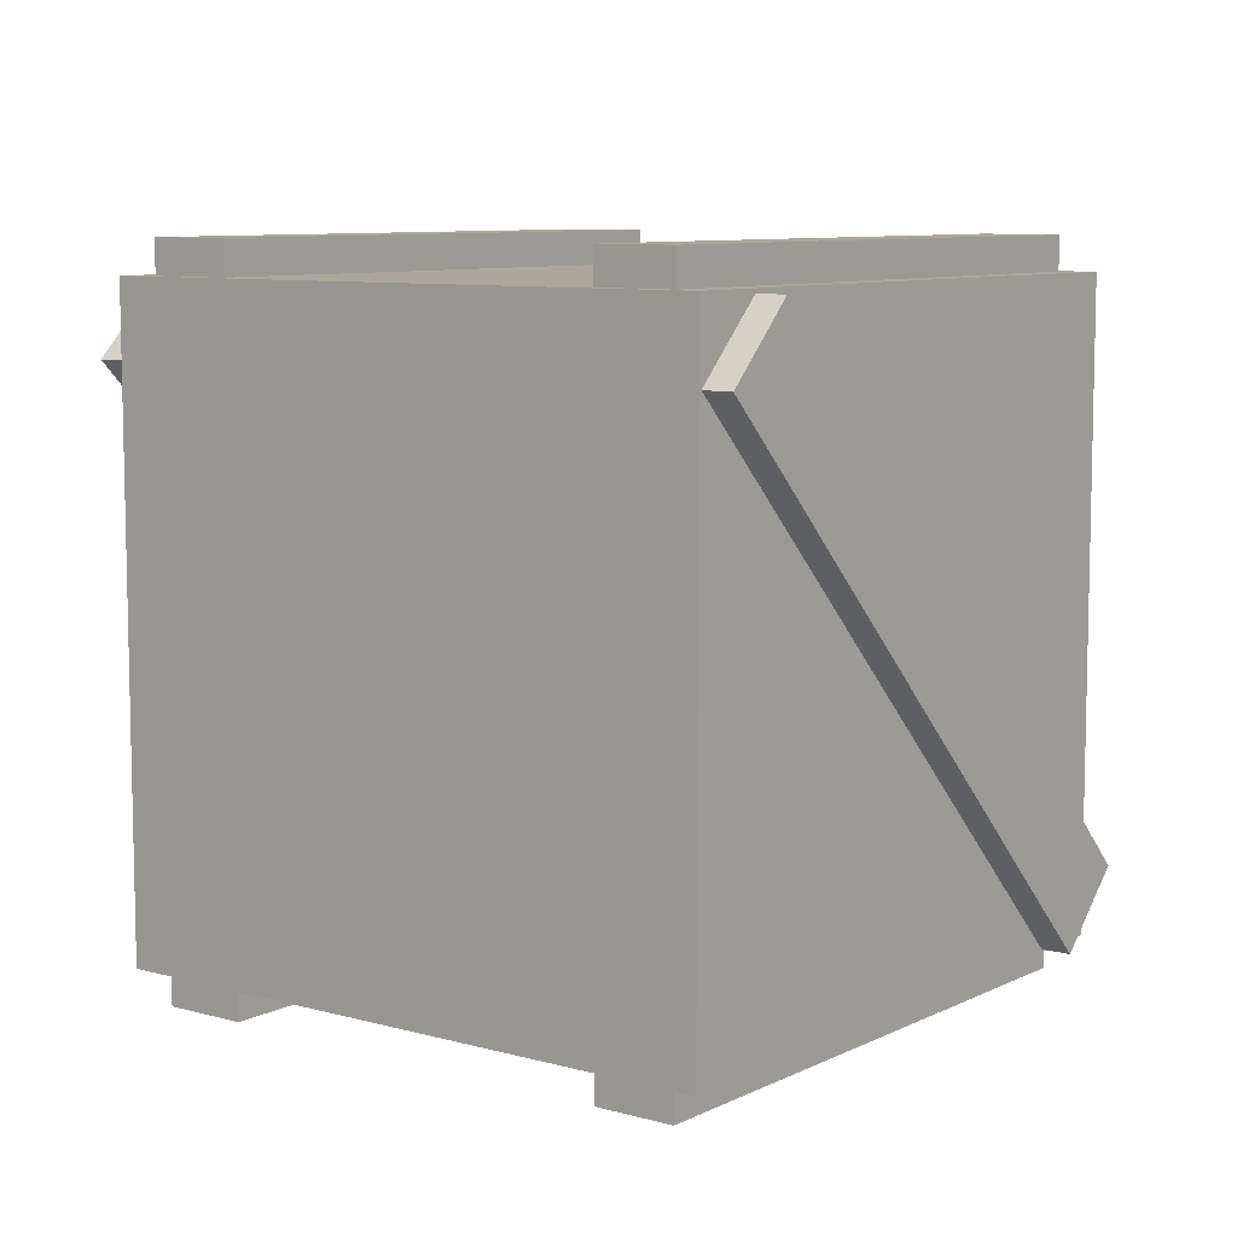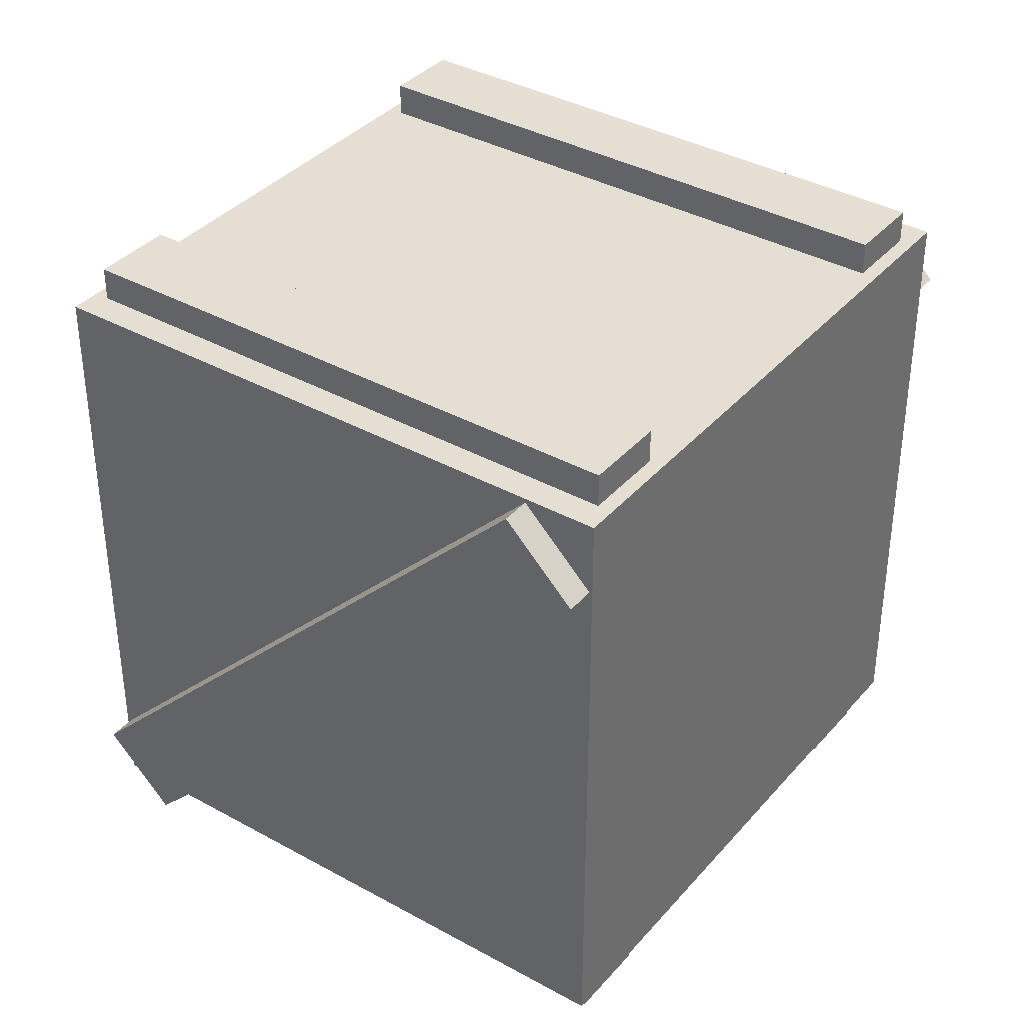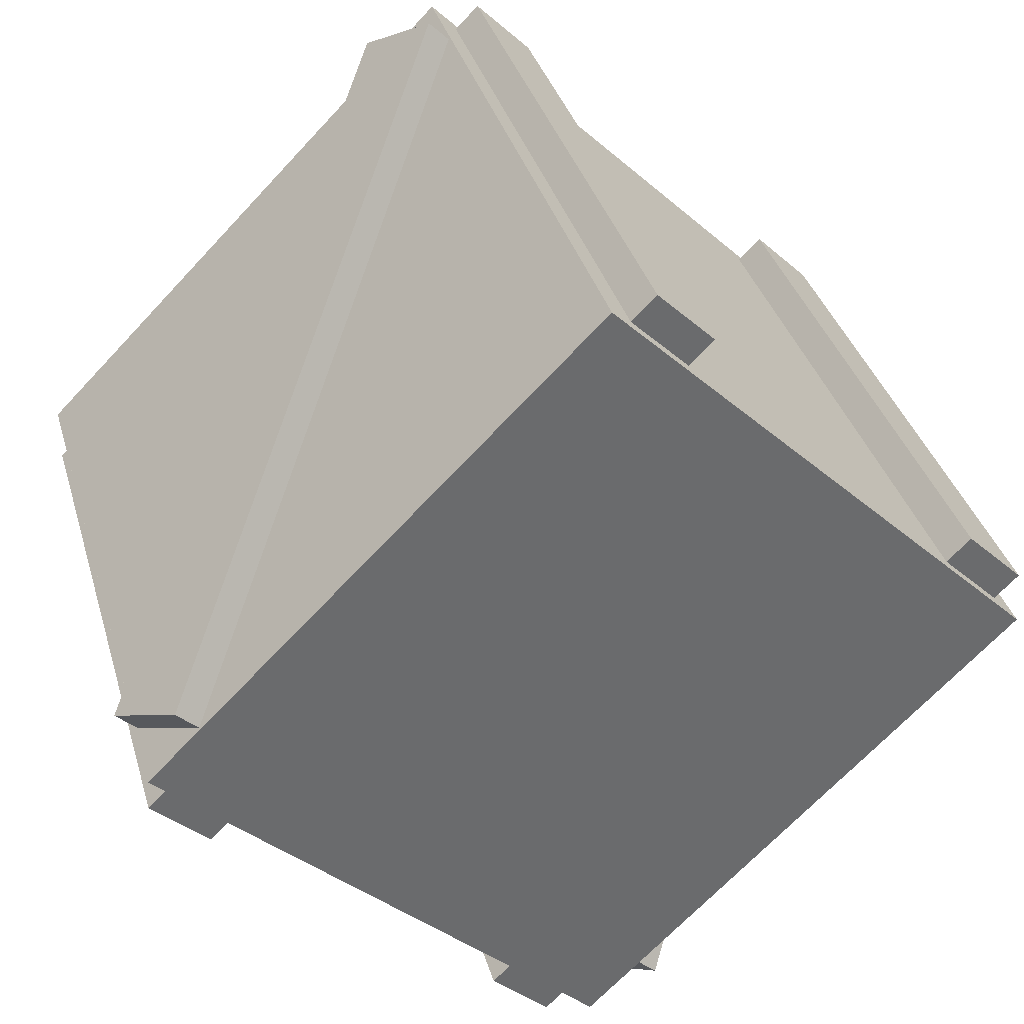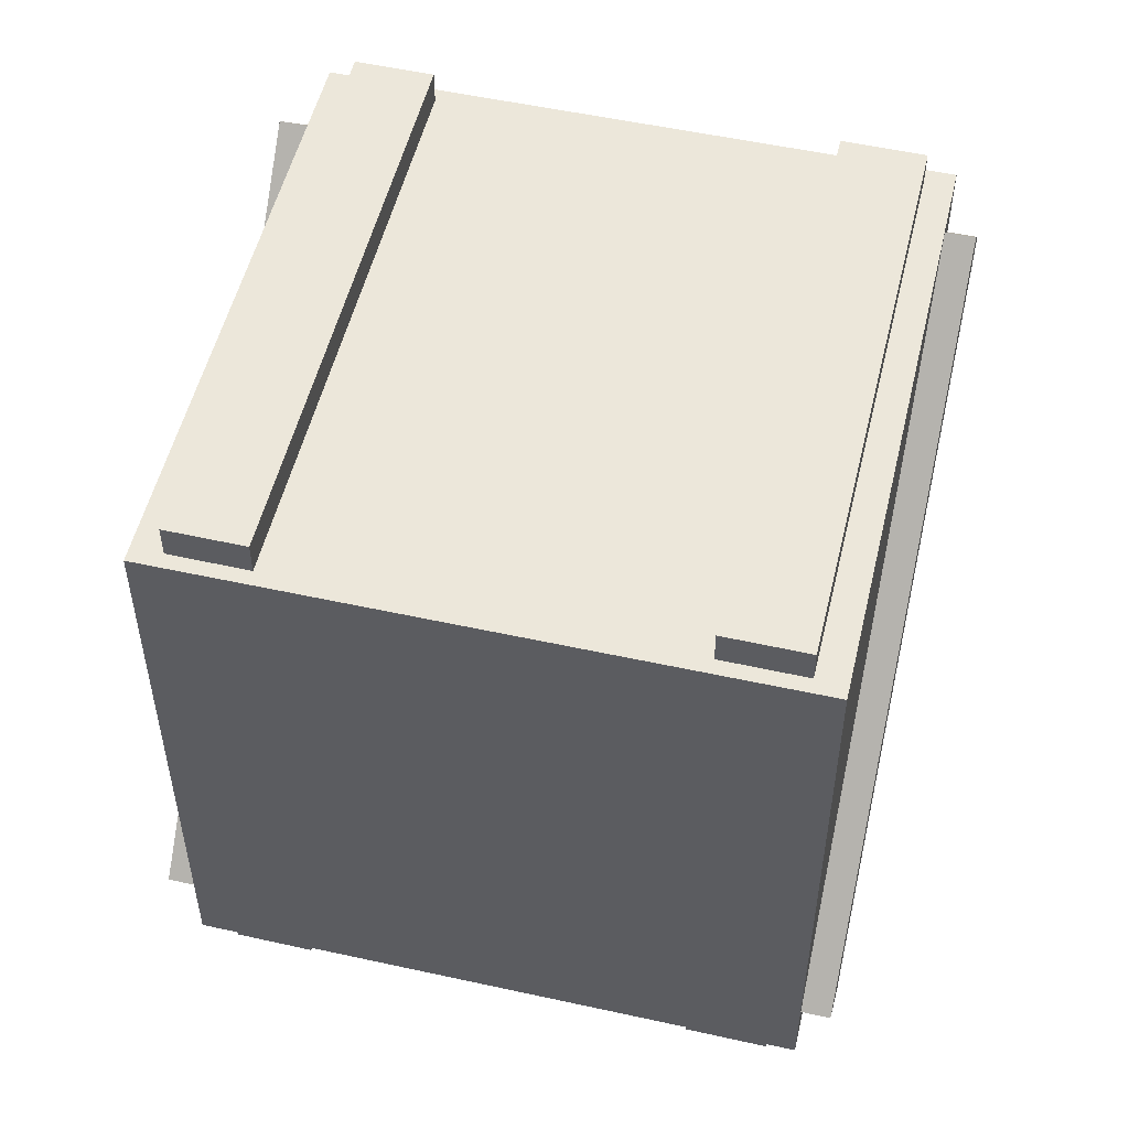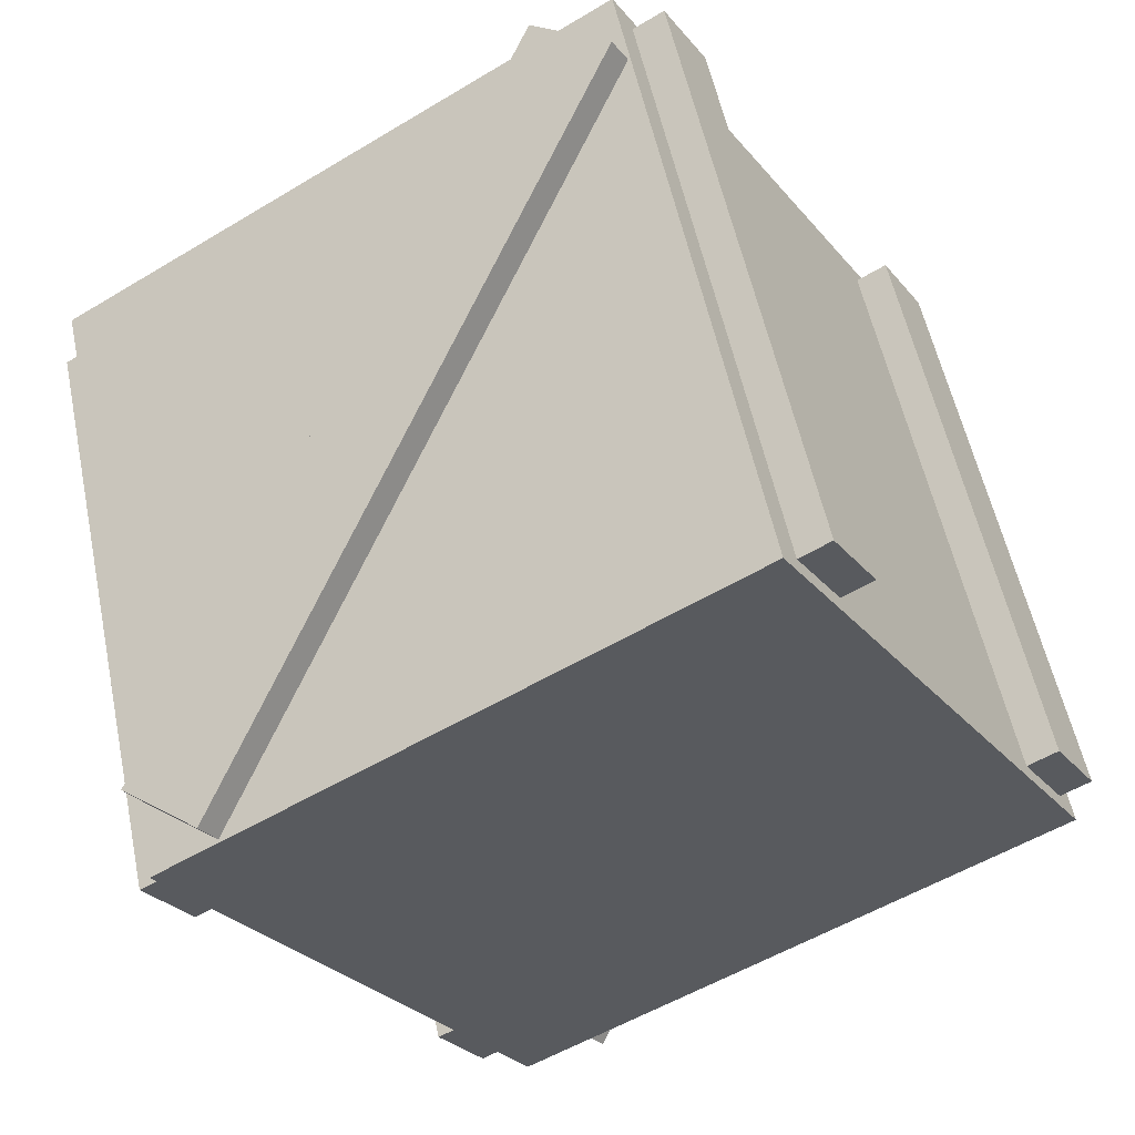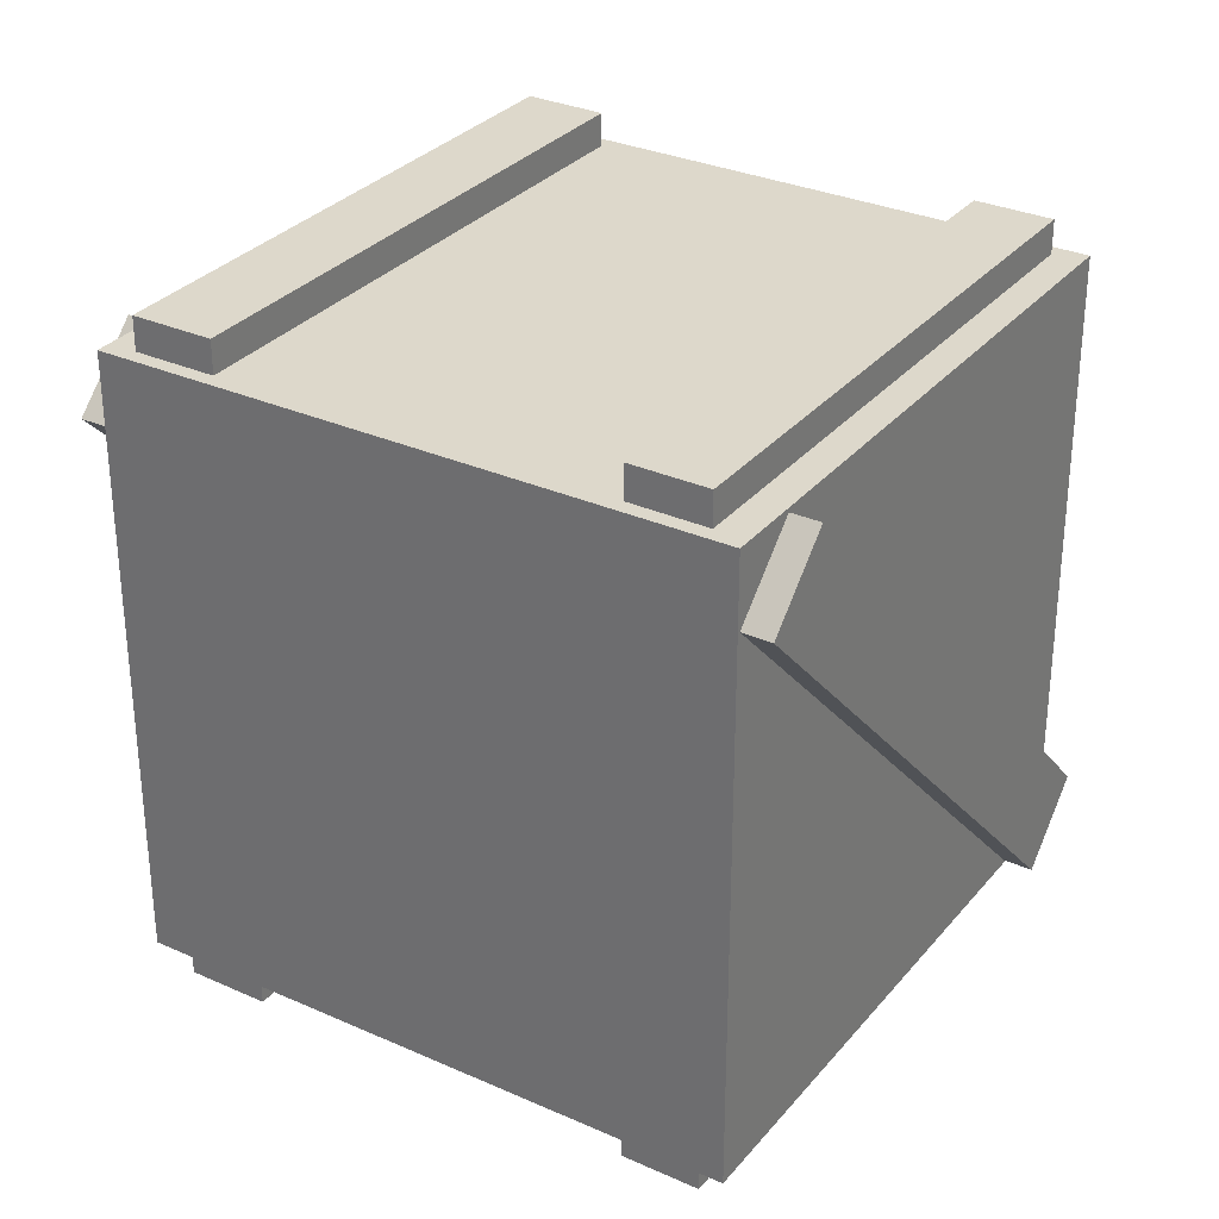
<metadata>
{"format":"obj","ext":"obj","renderer":"f3d","projection":"perspective","resolution":1024,"background":"white","views":[{"elev":8.4,"azim":-164.8,"up":"+Y"},{"elev":37.2,"azim":103.5,"up":"+Y"},{"elev":-68.4,"azim":-43.0,"up":"+Z"},{"elev":52.8,"azim":-8.7,"up":"+Y"},{"elev":-53.0,"azim":-57.0,"up":"+Z"},{"elev":31.1,"azim":-169.6,"up":"+Y"}]}
</metadata>
<code>
v -5.218 0.4326 2.215
v -5.218 8.449 2.215
v -2.215 8.449 -5.218
v -2.215 0.4326 -5.218
v -5.218 8.449 2.215
v 2.215 8.449 5.218
v 5.218 8.449 -2.215
v -2.215 8.449 -5.218
v 2.215 8.449 5.218
v 2.215 0.4326 5.218
v 5.218 0.4326 -2.215
v 5.218 8.449 -2.215
v 2.215 0.4326 5.218
v -5.218 0.4326 2.215
v -2.215 0.4326 -5.218
v 5.218 0.4326 -2.215
v 2.215 0.4326 5.218
v 2.215 8.449 5.218
v -5.218 8.449 2.215
v -5.218 0.4326 2.215
v -2.215 0.4326 -5.218
v -2.215 8.449 -5.218
v 5.218 8.449 -2.215
v 5.218 0.4326 -2.215
v -1.903 8.88 -4.888
v -0.9563 8.88 -4.5
v -0.9563 8.416 -4.5
v -1.903 8.416 -4.888
v -0.9563 8.88 -4.5
v -3.83 8.88 2.571
v -3.83 8.416 2.571
v -0.9563 8.416 -4.5
v -3.83 8.88 2.571
v -4.777 8.88 2.184
v -4.777 8.416 2.184
v -3.83 8.416 2.571
v -4.777 8.88 2.184
v -1.903 8.88 -4.888
v -1.903 8.416 -4.888
v -4.777 8.416 2.184
v -4.777 8.88 2.184
v -3.83 8.88 2.571
v -0.9563 8.88 -4.5
v -1.903 8.88 -4.888
v -0.9563 0.000873 -4.5
v -1.903 0.000873 -4.888
v -1.903 0.4654 -4.888
v -0.9563 0.4654 -4.5
v -1.903 0.000873 -4.888
v -4.777 0.000873 2.184
v -4.777 0.4654 2.184
v -1.903 0.4654 -4.888
v -4.777 0.000873 2.184
v -3.83 0.000873 2.571
v -3.83 0.4654 2.571
v -4.777 0.4654 2.184
v -3.83 0.000873 2.571
v -0.9563 0.000873 -4.5
v -0.9563 0.4654 -4.5
v -3.83 0.4654 2.571
v -3.83 0.000873 2.571
v -4.777 0.000873 2.184
v -1.903 0.000873 -4.888
v -0.9563 0.000873 -4.5
v 4.798 0.000873 -2.176
v 3.803 0.000873 -2.582
v 3.803 0.4654 -2.582
v 4.798 0.4654 -2.176
v 3.803 0.000873 -2.582
v 0.9287 0.000873 4.489
v 0.9287 0.4654 4.489
v 3.803 0.4654 -2.582
v 0.9287 0.000873 4.489
v 1.923 0.000873 4.896
v 1.923 0.4654 4.896
v 0.9287 0.4654 4.489
v 1.923 0.000873 4.896
v 4.798 0.000873 -2.176
v 4.798 0.4654 -2.176
v 1.923 0.4654 4.896
v 1.923 0.000873 4.896
v 0.9287 0.000873 4.489
v 3.803 0.000873 -2.582
v 4.798 0.000873 -2.176
v 3.803 8.88 -2.582
v 4.798 8.88 -2.176
v 4.798 8.416 -2.176
v 3.803 8.416 -2.582
v 4.798 8.88 -2.176
v 1.923 8.88 4.896
v 1.923 8.416 4.896
v 4.798 8.416 -2.176
v 1.923 8.88 4.896
v 0.9287 8.88 4.489
v 0.9287 8.416 4.489
v 1.923 8.416 4.896
v 0.9287 8.88 4.489
v 3.803 8.88 -2.582
v 3.803 8.416 -2.582
v 0.9287 8.416 4.489
v 0.9287 8.88 4.489
v 1.923 8.88 4.896
v 4.798 8.88 -2.176
v 3.803 8.88 -2.582
v -2.582 7.493 -5.323
v -2.923 8.396 -4.478
v -2.492 8.396 -4.304
v -2.151 7.493 -5.149
v -2.923 8.396 -4.478
v -5.547 1.365 2.015
v -5.116 1.365 2.189
v -2.492 8.396 -4.304
v -5.547 1.365 2.015
v -5.205 0.4628 1.17
v -4.775 0.4628 1.344
v -5.116 1.365 2.189
v -5.205 0.4628 1.17
v -2.582 7.493 -5.323
v -2.151 7.493 -5.149
v -4.775 0.4628 1.344
v -5.205 0.4628 1.17
v -5.547 1.365 2.015
v -2.923 8.396 -4.478
v -2.582 7.493 -5.323
v 4.783 8.396 -1.365
v 5.214 8.396 -1.191
v 5.555 7.493 -2.036
v 5.124 7.493 -2.21
v 2.16 1.365 5.128
v 2.59 1.365 5.302
v 5.214 8.396 -1.191
v 4.783 8.396 -1.365
v 2.501 0.4628 4.284
v 2.932 0.4628 4.458
v 2.59 1.365 5.302
v 2.16 1.365 5.128
v 5.124 7.493 -2.21
v 5.555 7.493 -2.036
v 2.932 0.4628 4.458
v 2.501 0.4628 4.284
v 5.214 8.396 -1.191
v 2.59 1.365 5.302
v 2.932 0.4628 4.458
v 5.555 7.493 -2.036
g polygon0
f 1 2 3
f 4 1 3
f 5 6 7
f 8 5 7
f 9 10 11
f 12 9 11
f 13 14 15
f 16 13 15
f 17 18 19
f 20 17 19
f 21 22 23
f 24 21 23
f 25 26 27
f 28 25 27
f 29 30 31
f 32 29 31
f 33 34 35
f 36 33 35
f 37 38 39
f 40 37 39
f 41 42 43
f 44 41 43
f 45 46 47
f 48 45 47
f 49 50 51
f 52 49 51
f 53 54 55
f 56 53 55
f 57 58 59
f 60 57 59
f 61 62 63
f 64 61 63
f 65 66 67
f 68 65 67
f 69 70 71
f 72 69 71
f 73 74 75
f 76 73 75
f 77 78 79
f 80 77 79
f 81 82 83
f 84 81 83
f 85 86 87
f 88 85 87
f 89 90 91
f 92 89 91
f 93 94 95
f 96 93 95
f 97 98 99
f 100 97 99
f 101 102 103
f 104 101 103
f 105 106 107
f 108 105 107
f 109 110 111
f 112 109 111
f 113 114 115
f 116 113 115
f 117 118 119
f 120 117 119
f 121 122 123
f 124 121 123
f 125 126 127
f 128 125 127
f 129 130 131
f 132 129 131
f 133 134 135
f 136 133 135
f 137 138 139
f 140 137 139
f 141 142 143
f 144 141 143

</code>
